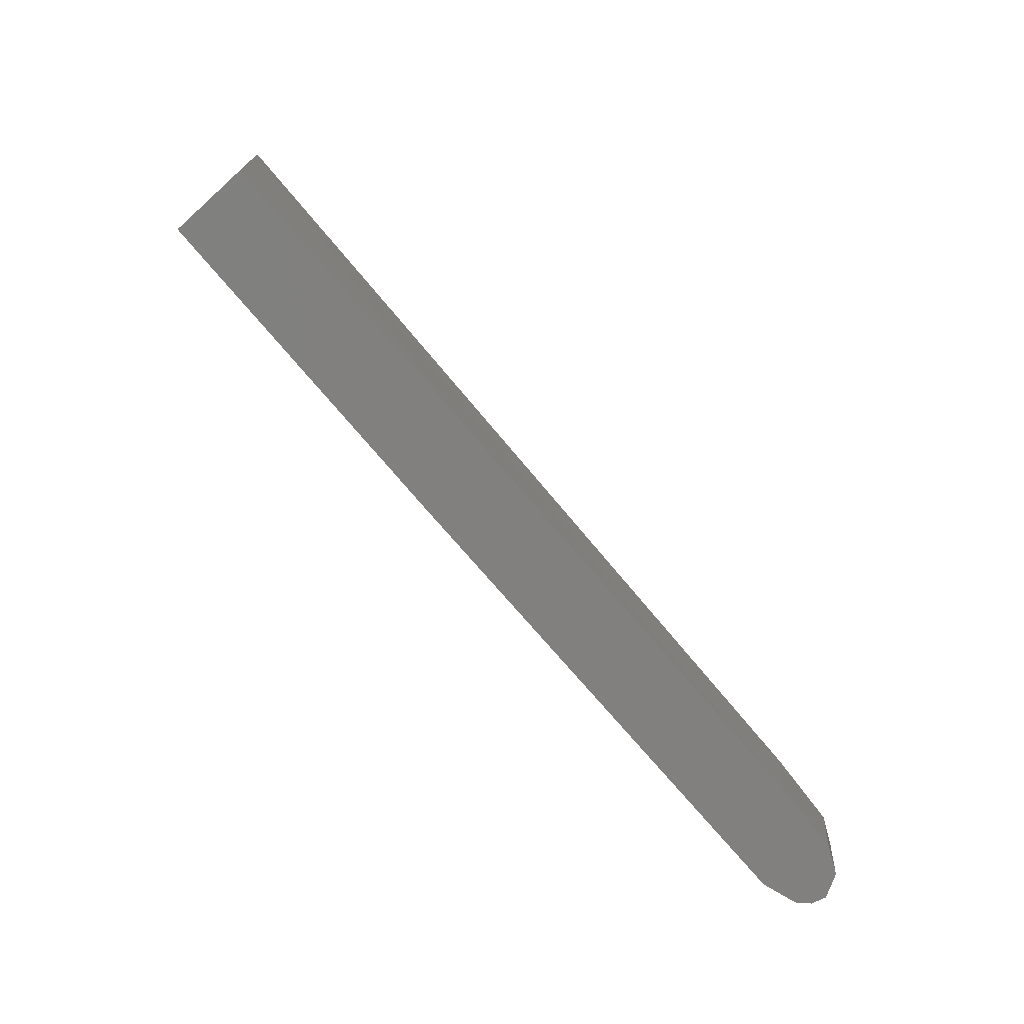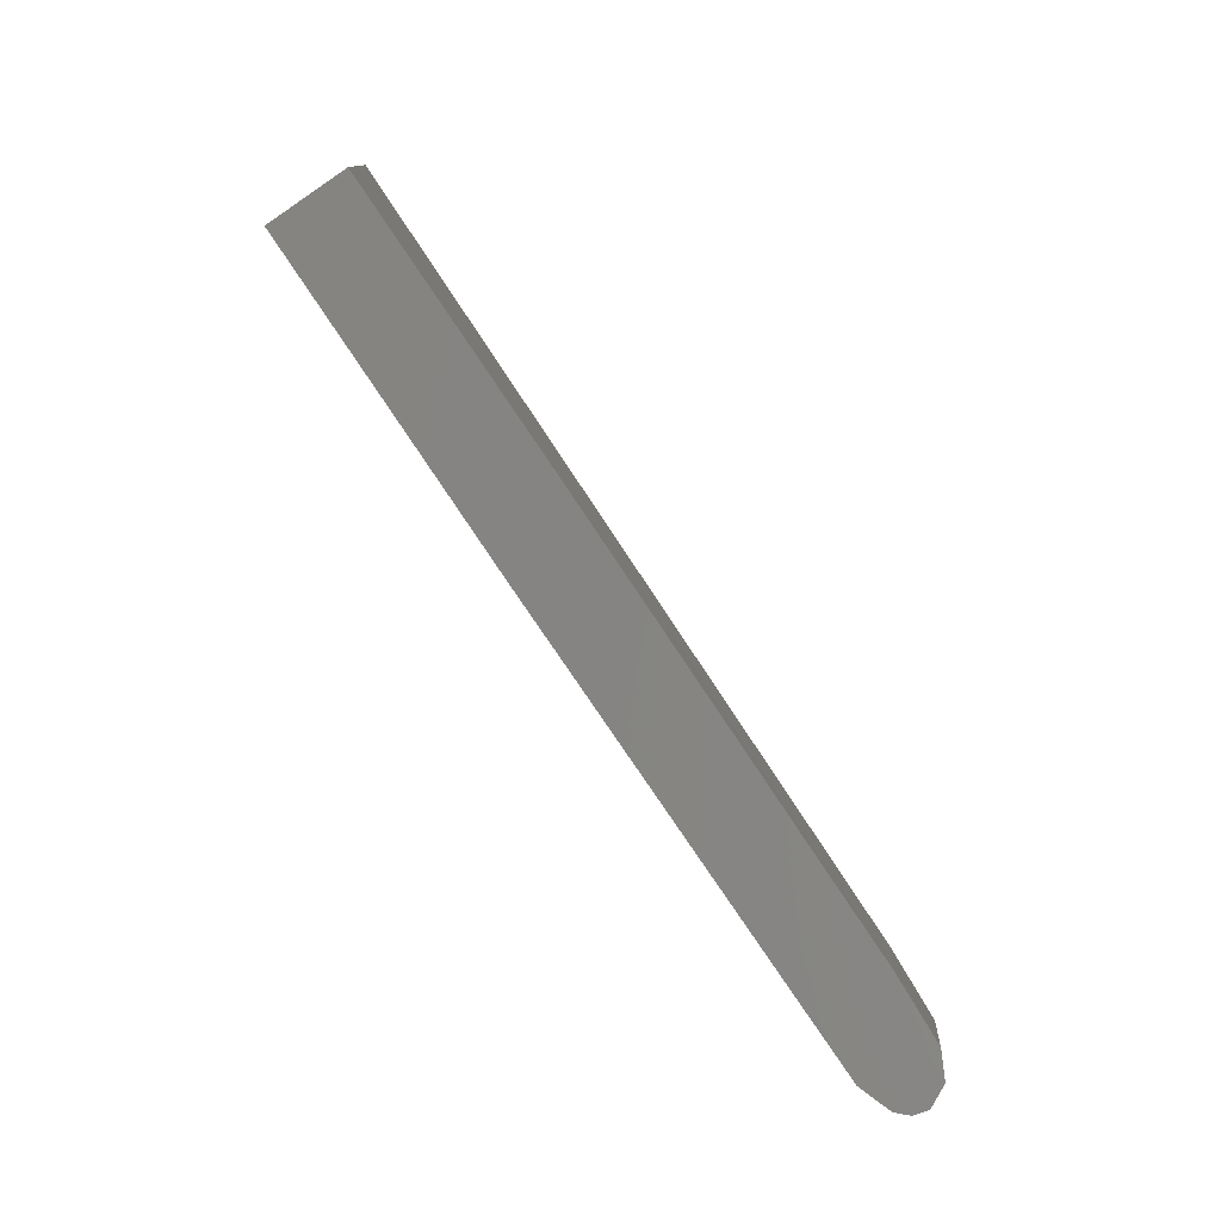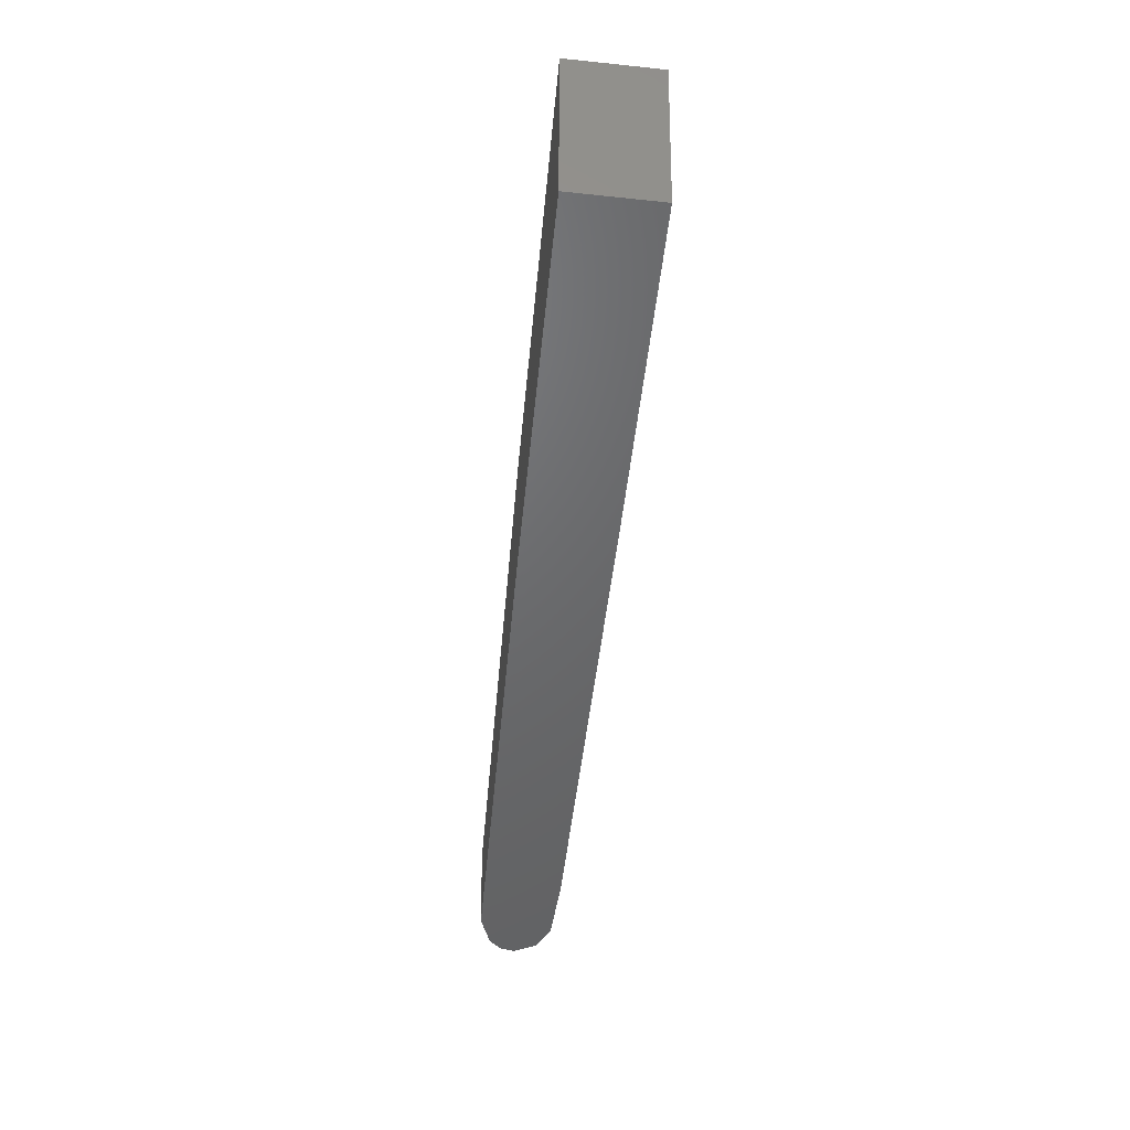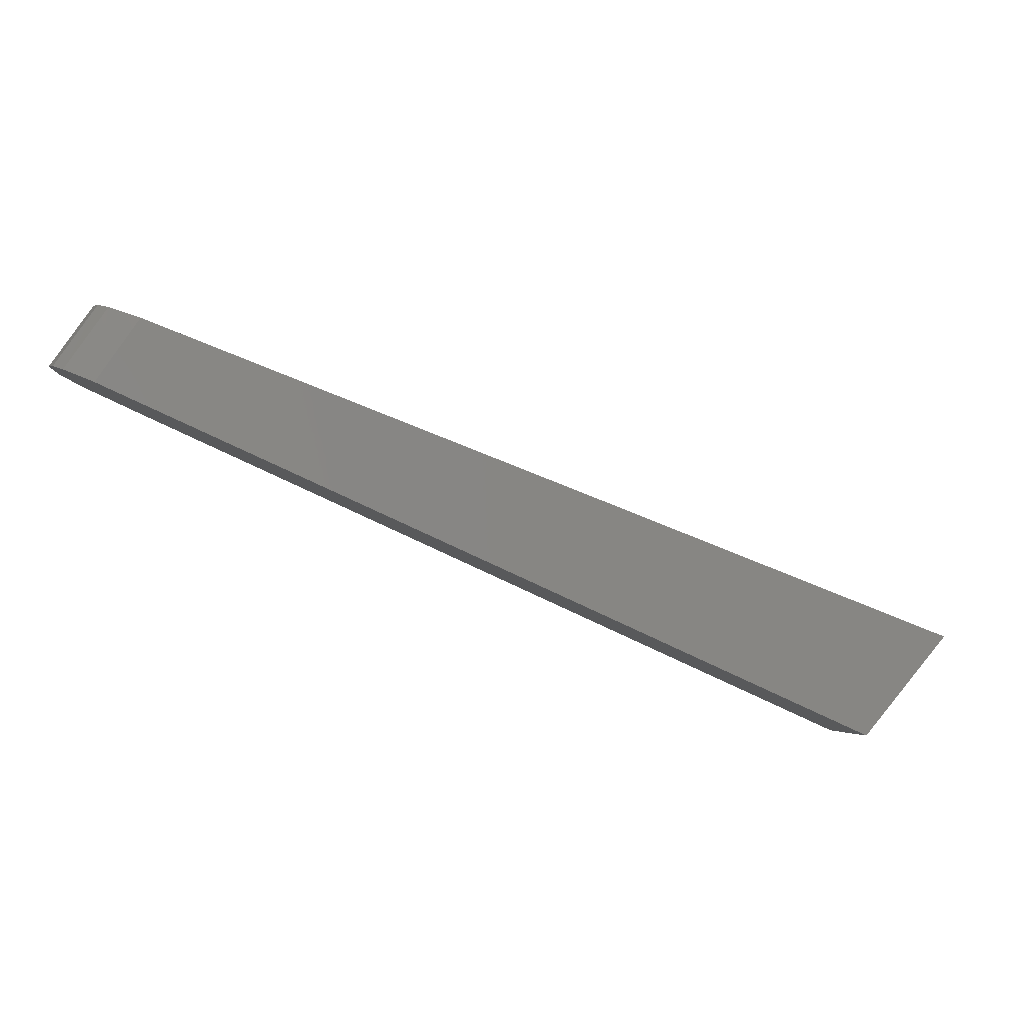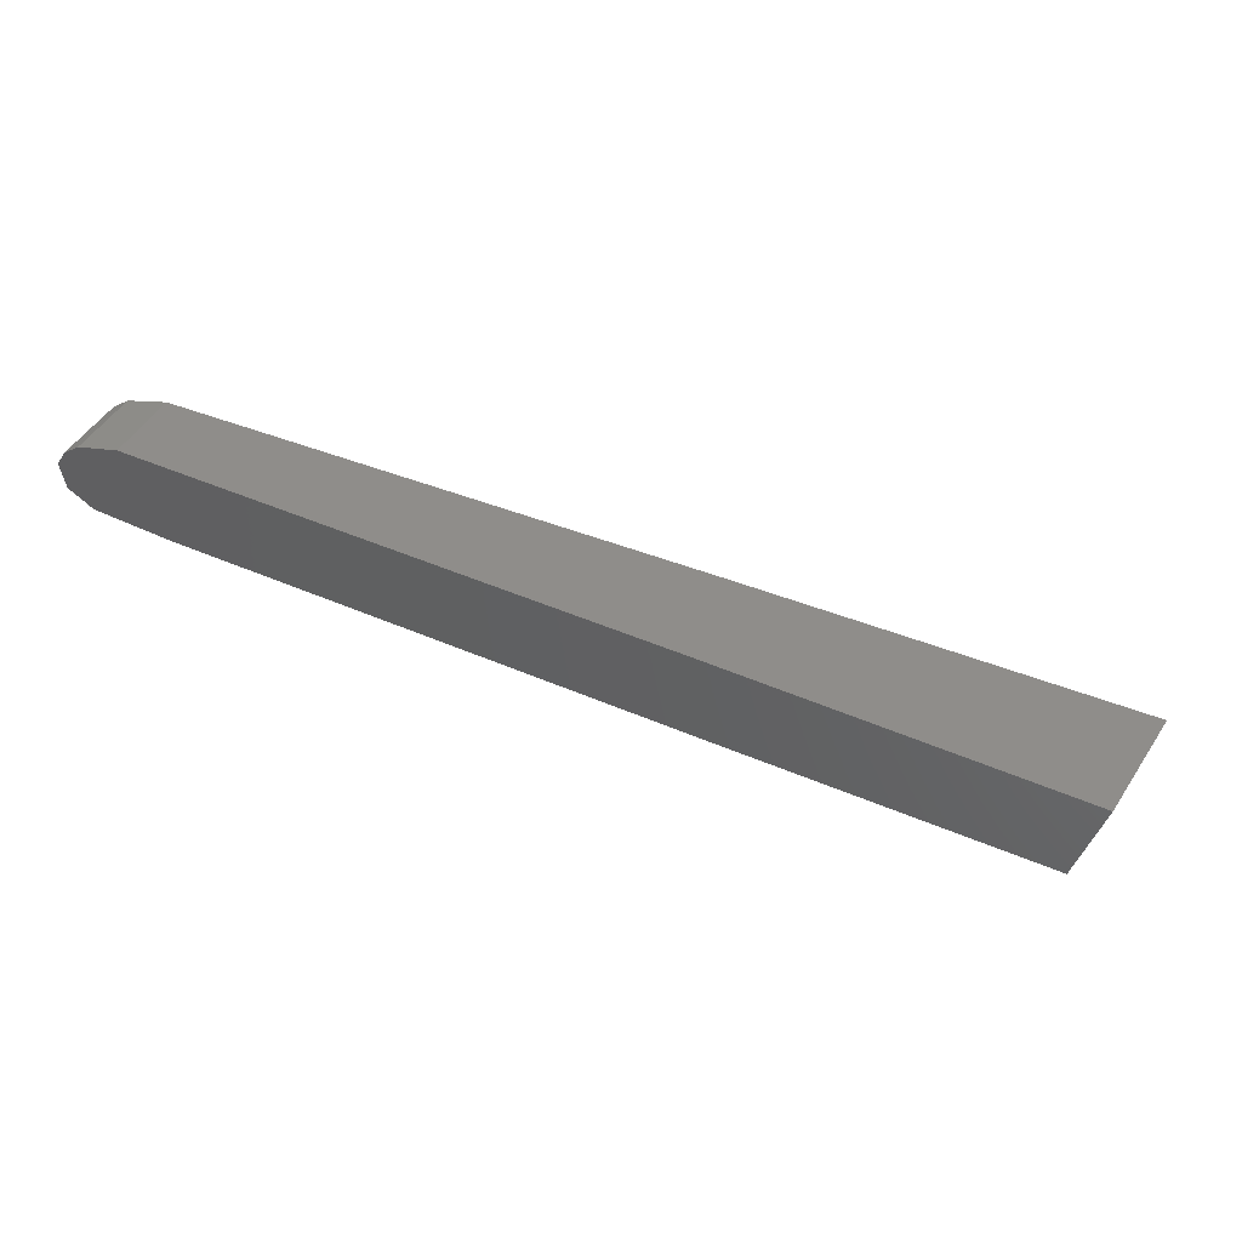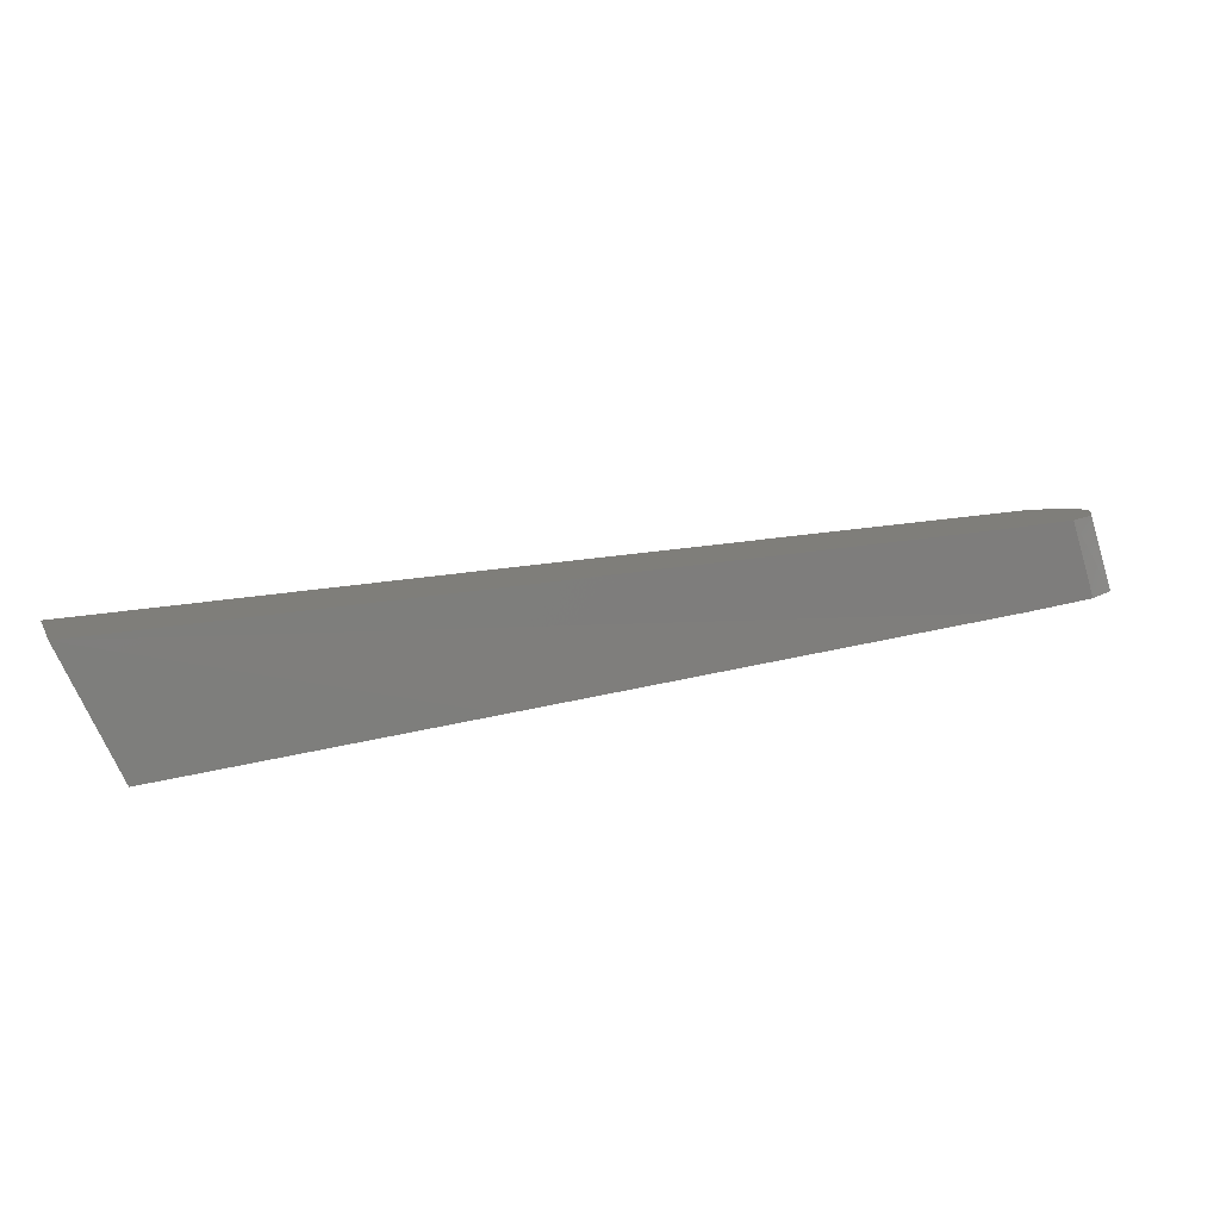
<metadata>
{"format":"stl","ext":"stl","renderer":"f3d","projection":"perspective","resolution":1024,"background":"white","views":[{"elev":-72.9,"azim":151.8,"up":"+Y"},{"elev":-78.4,"azim":143.8,"up":"+Y"},{"elev":-31.0,"azim":101.8,"up":"+Y"},{"elev":74.8,"azim":39.9,"up":"+Z"},{"elev":36.4,"azim":29.6,"up":"+Z"},{"elev":-71.9,"azim":-156.3,"up":"+Z"}]}
</metadata>
<code>
# stl→obj: 21 verts, 38 faces
v -0.03713 -0.5828 0.16
v -0.2221 -0.6443 0.219
v -0.4672 -0.7257 0.2952
v -0.4851 -0.731 0.2943
v -0.4923 -0.7328 0.2902
v -0.4967 -0.7335 0.2833
v -0.4952 -0.7318 0.2699
v -0.485 -0.7277 0.2592
v -0.4515 -0.7163 0.2462
v -0.2099 -0.6357 0.1663
v -0.05317 -0.5835 0.1152
v -0.03734 -0.5078 0.1598
v -0.05315 -0.5085 0.1149
v -0.4574 -0.6728 0.248
v -0.4725 -0.6839 0.2968
v -0.4901 -0.6903 0.2958
v -0.5001 -0.6912 0.2714
v -0.4902 -0.6863 0.2607
v -0.5015 -0.6932 0.2847
v -0.4971 -0.6924 0.2916
v -0.2327 -0.587 0.2222
f 1 2 3
f 1 3 4
f 1 4 5
f 1 5 6
f 1 6 7
f 1 7 8
f 1 8 9
f 1 9 10
f 10 11 1
f 12 1 11
f 12 11 13
f 11 10 13
f 13 10 9
f 13 9 14
f 3 15 16
f 3 16 4
f 7 17 18
f 7 18 8
f 7 6 19
f 7 19 17
f 4 16 20
f 4 20 5
f 20 19 6
f 20 6 5
f 9 8 18
f 9 18 14
f 15 21 12
f 15 12 13
f 15 13 14
f 15 14 18
f 15 18 17
f 15 17 19
f 15 19 20
f 20 16 15
f 21 2 1
f 21 1 12
f 2 21 15
f 2 15 3

</code>
